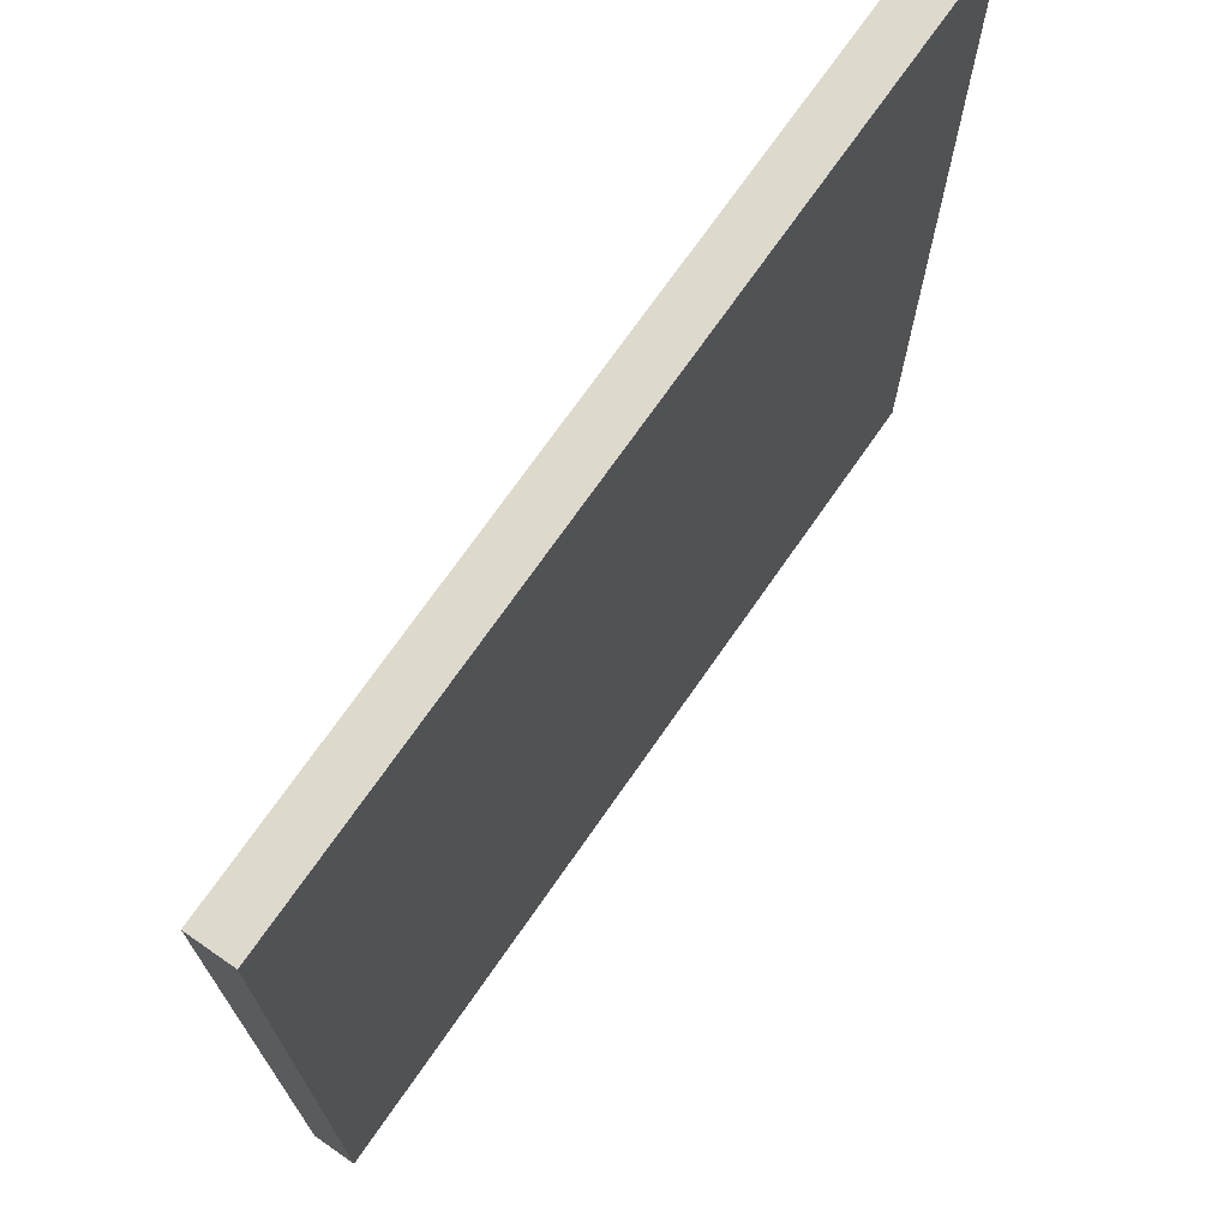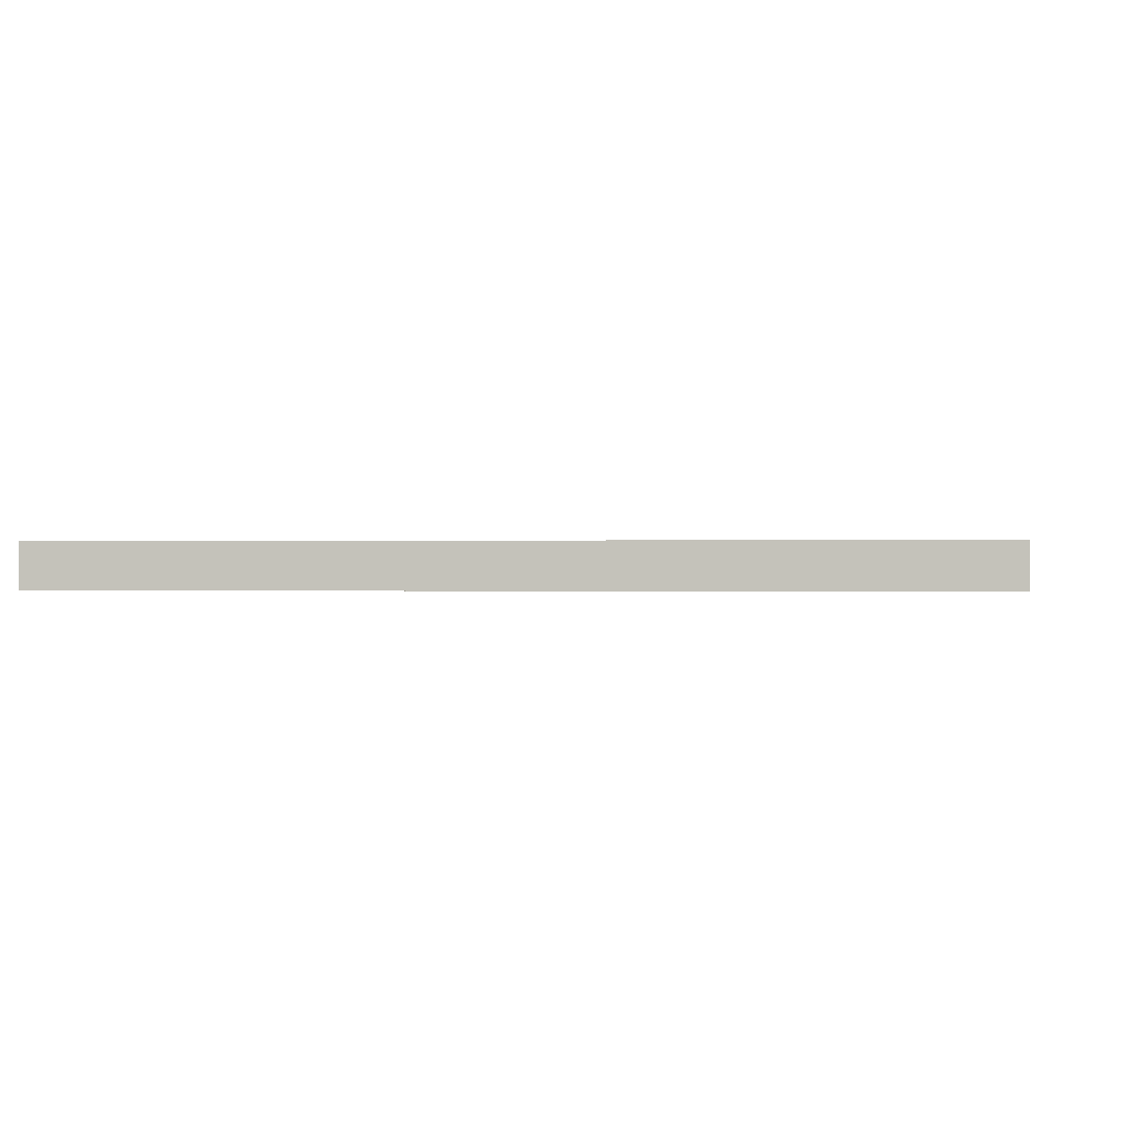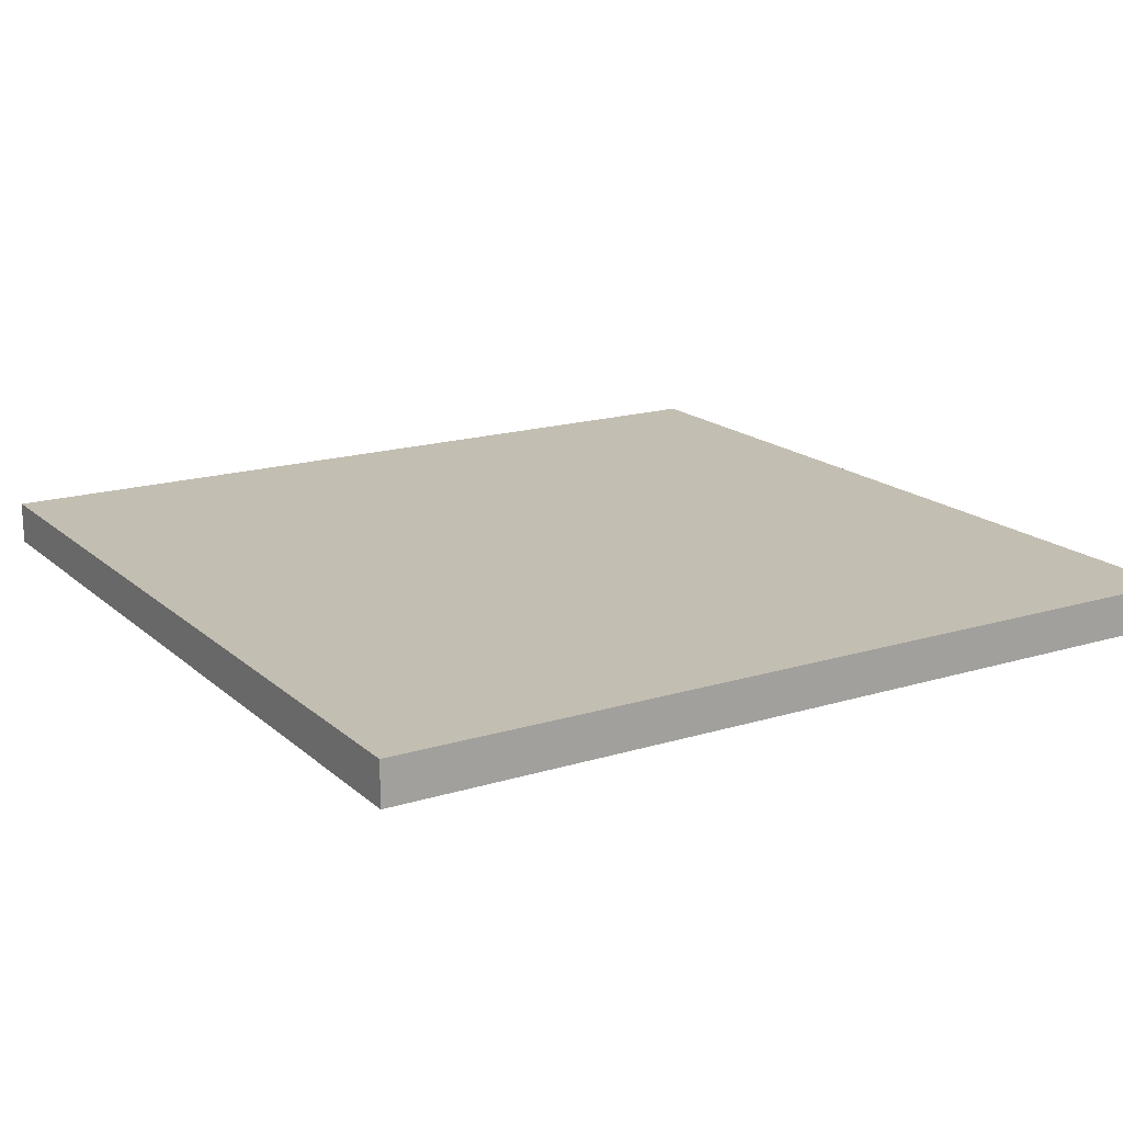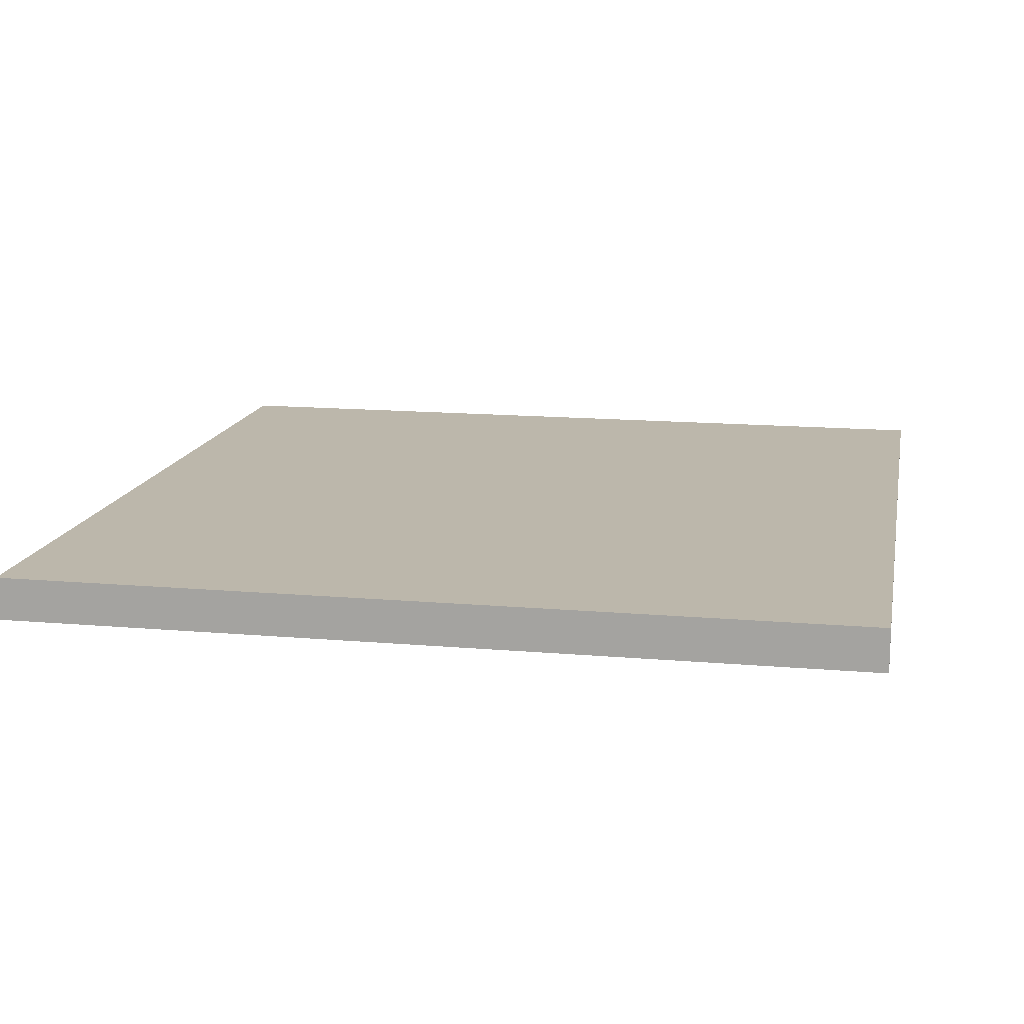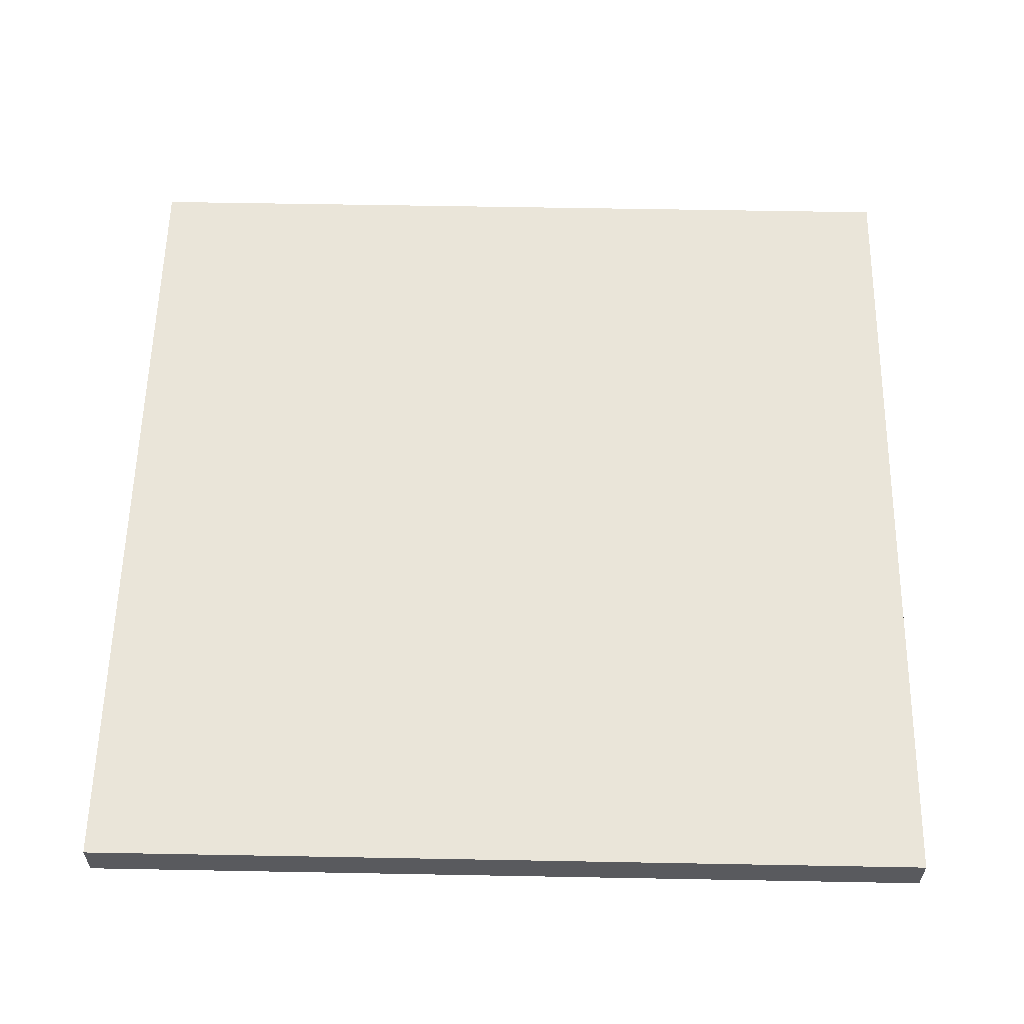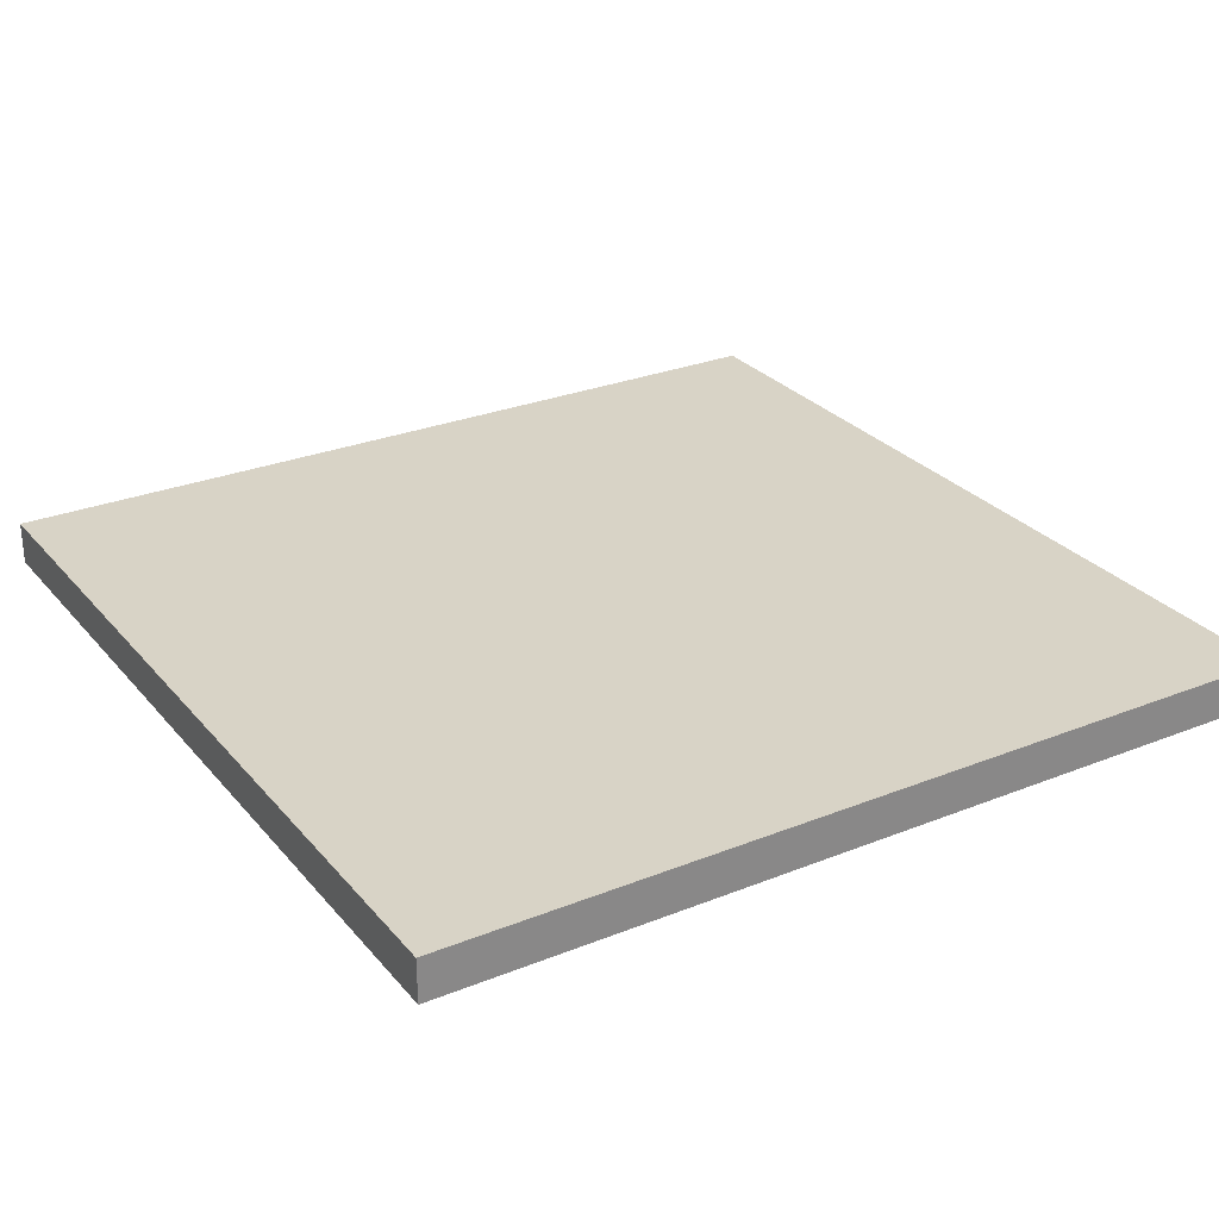
<metadata>
{"format":"obj","ext":"obj","renderer":"f3d","projection":"perspective","resolution":1024,"background":"white","views":[{"elev":72.0,"azim":124.8,"up":"+Z"},{"elev":0.2,"azim":95.7,"up":"+Y"},{"elev":17.3,"azim":-31.4,"up":"+Y"},{"elev":14.4,"azim":100.9,"up":"+Y"},{"elev":58.4,"azim":-88.9,"up":"+Y"},{"elev":27.9,"azim":148.6,"up":"+Y"}]}
</metadata>
<code>
o Floor_Plane
v -1 0.106 1
v 1 0.106 1
v -1 0.106 -1
v 1 0.106 -1
v -1 0.006234 1
v 1 0.006234 1
v -1 0.006234 -1
v 1 0.006234 -1
f 1 3 4 2
f 5 6 8 7
f 2 4 8 6
f 3 1 5 7
f 4 3 7 8
f 1 2 6 5

</code>
